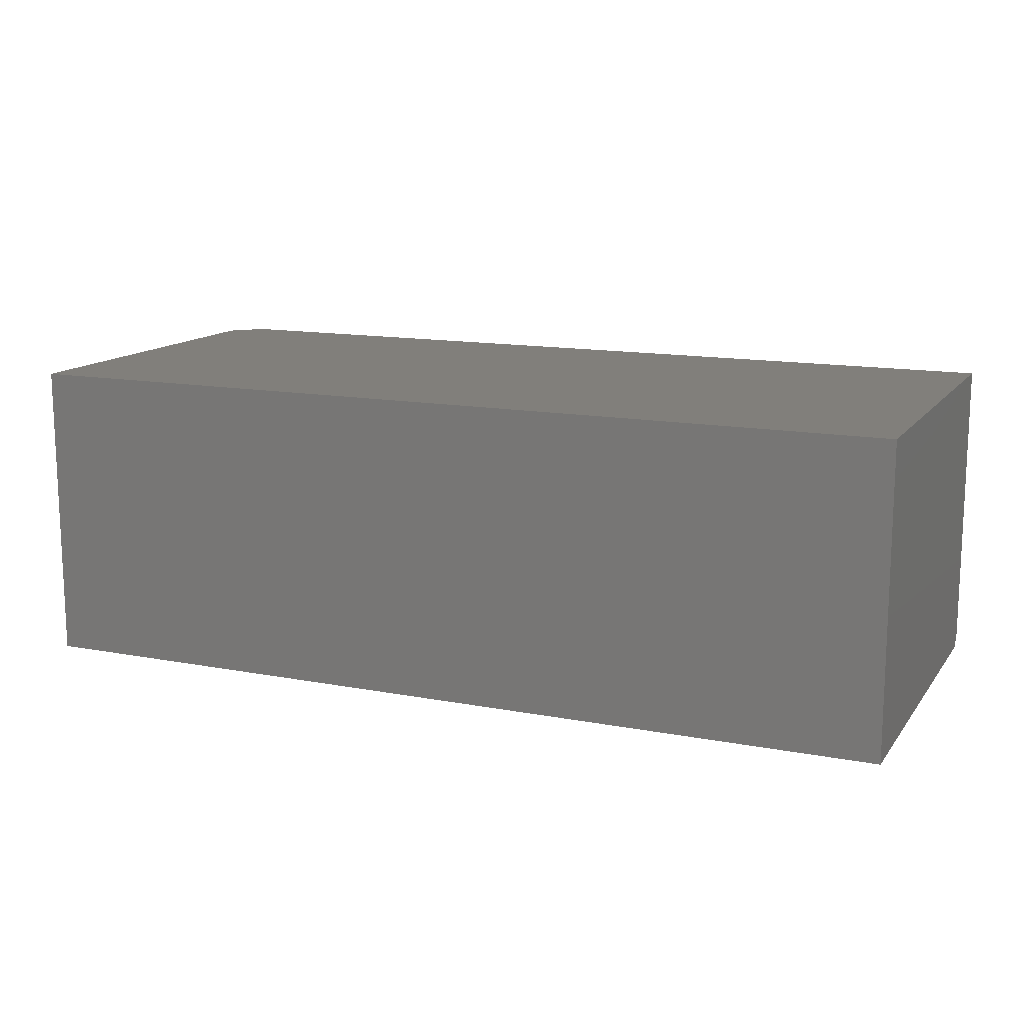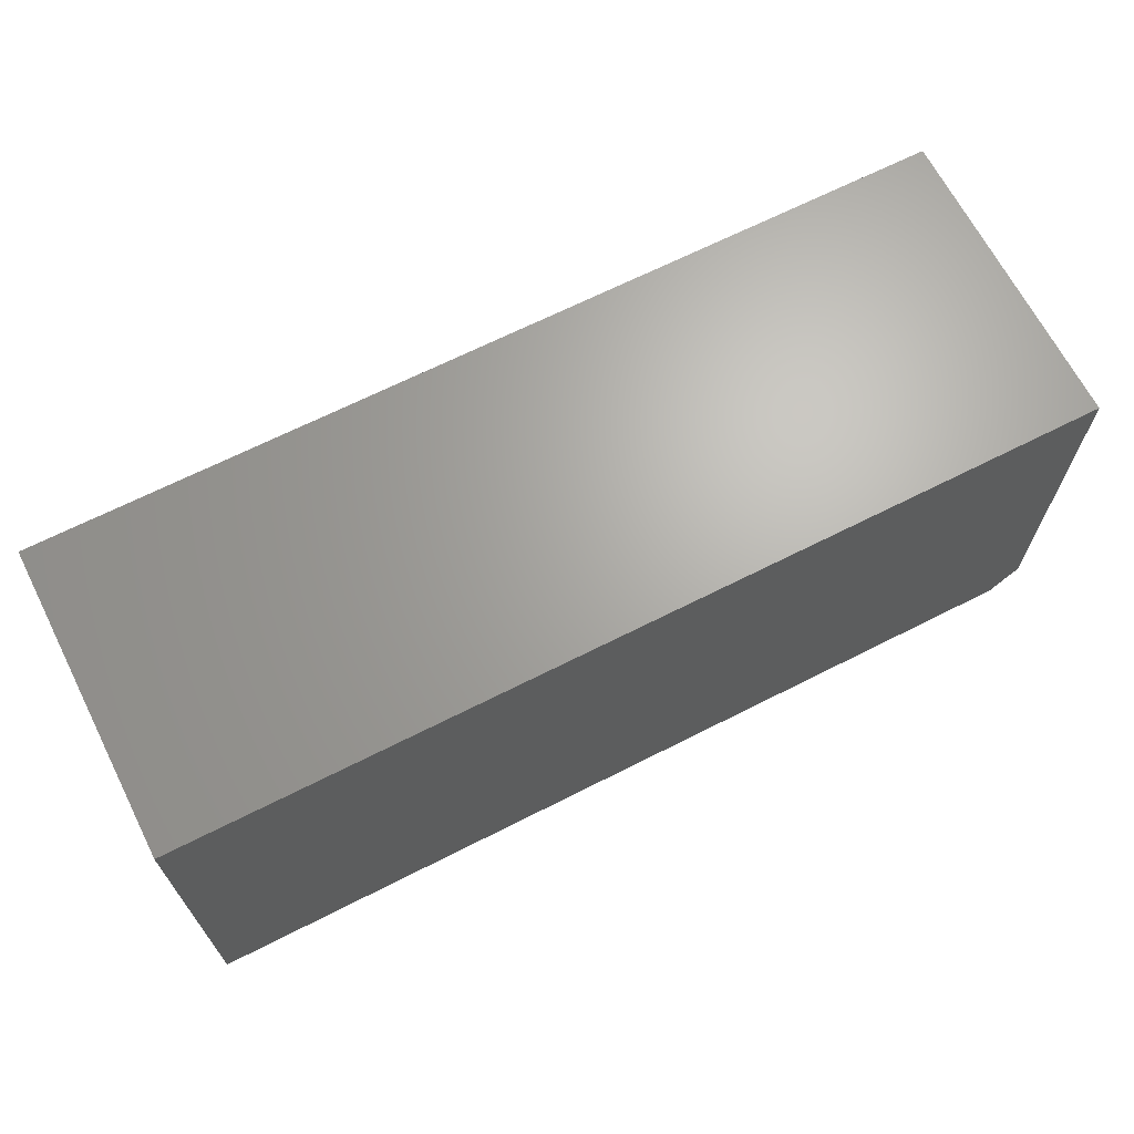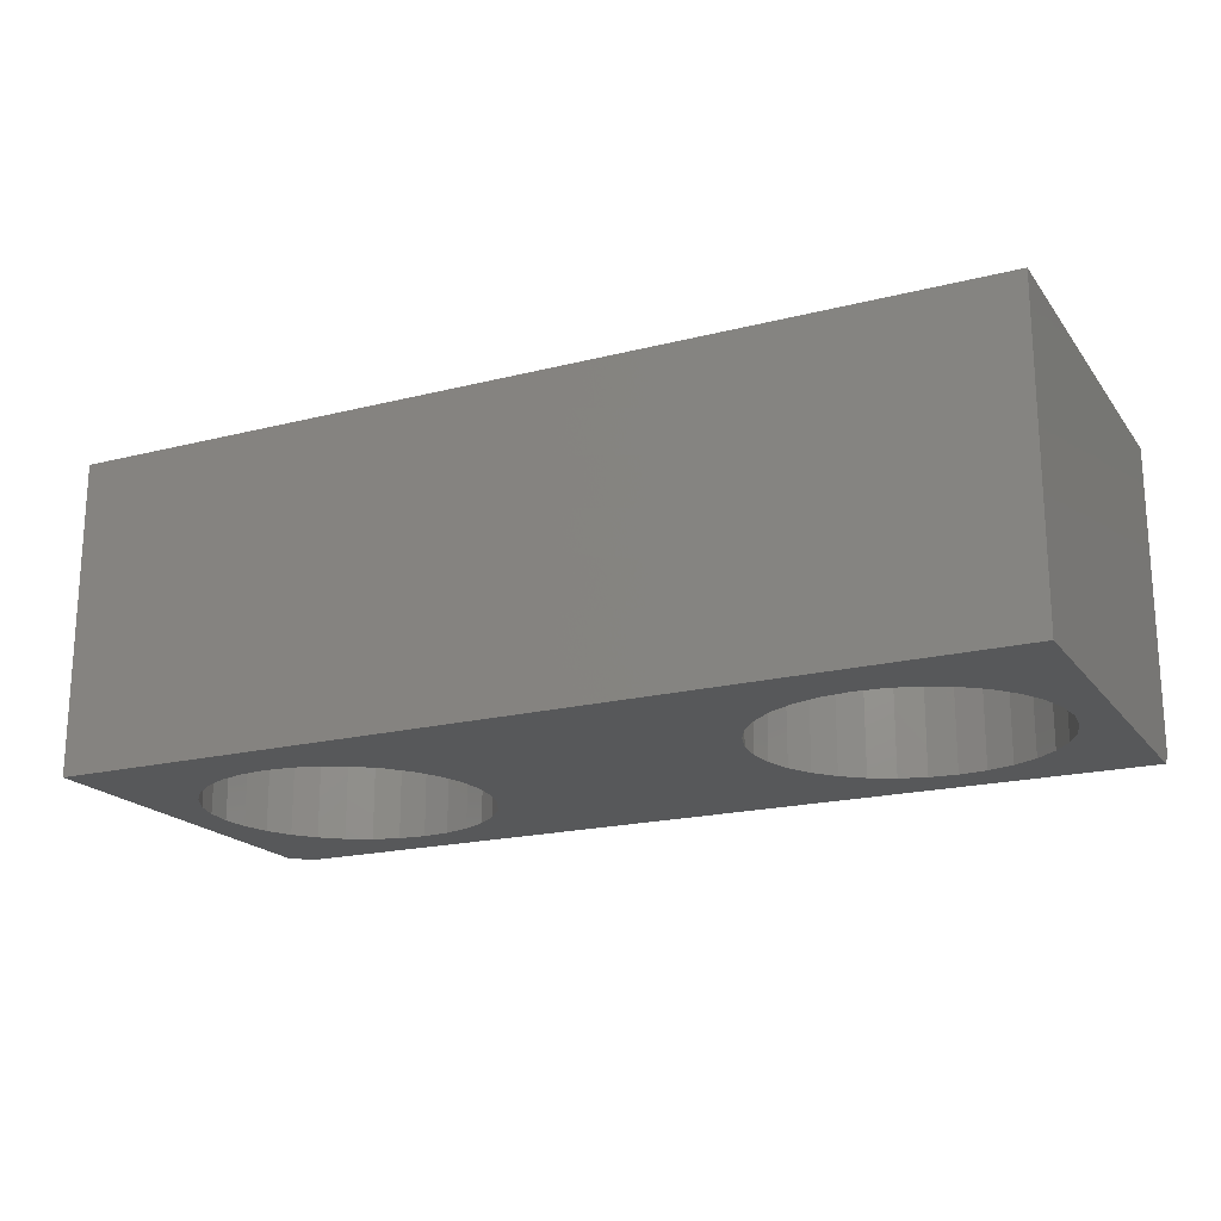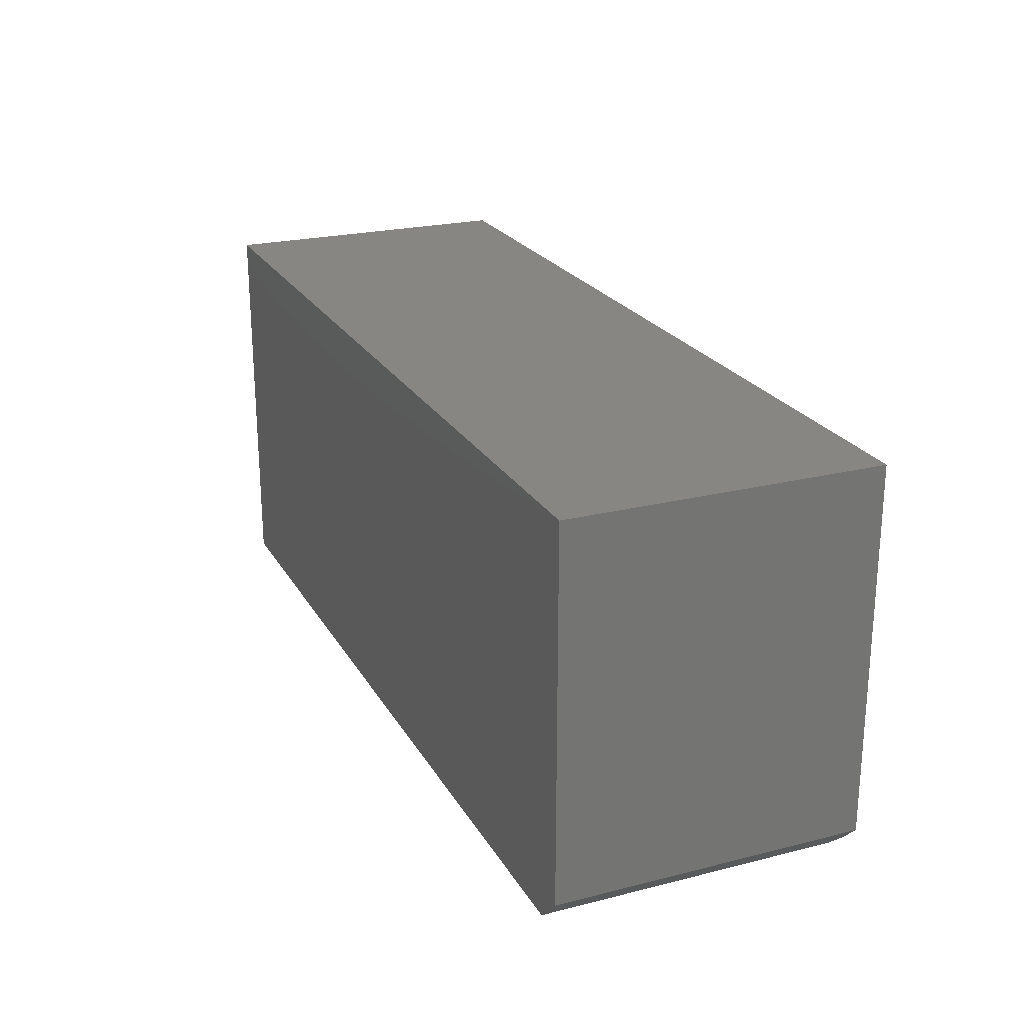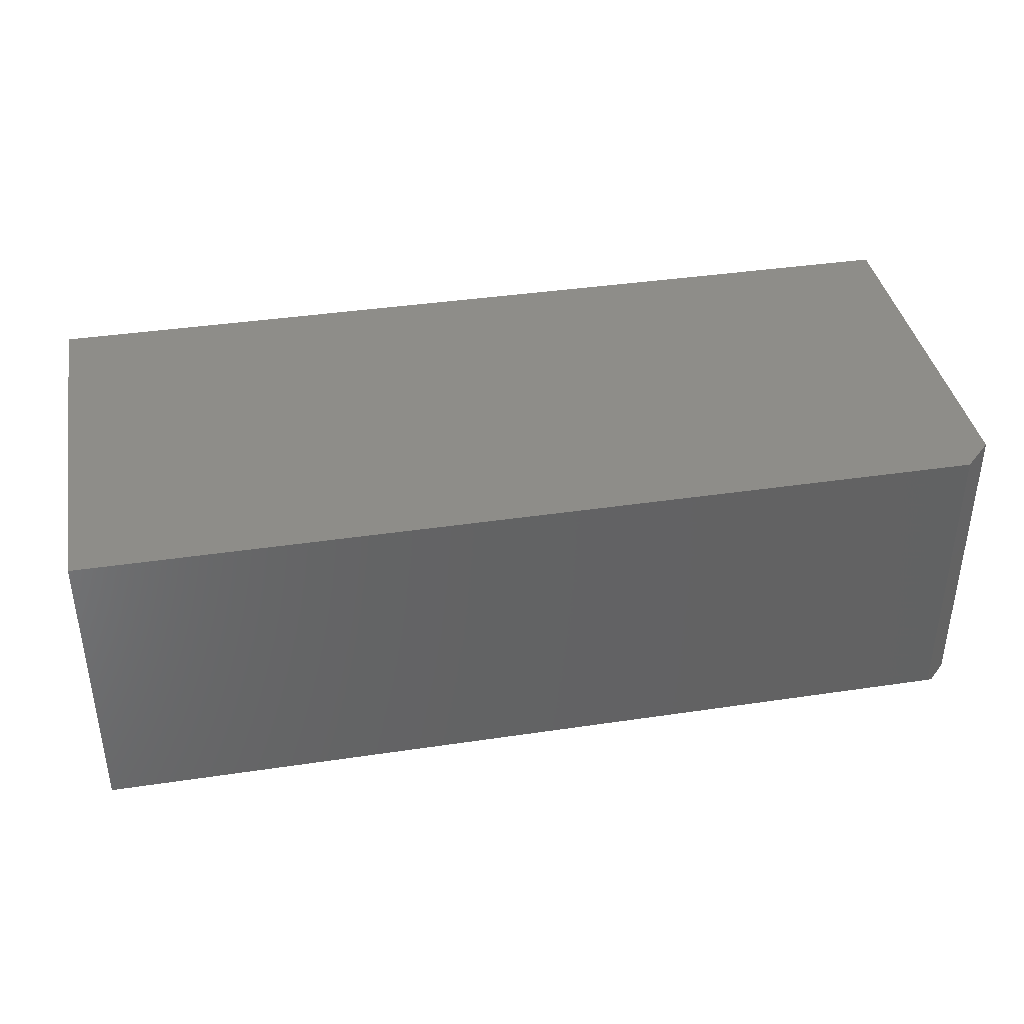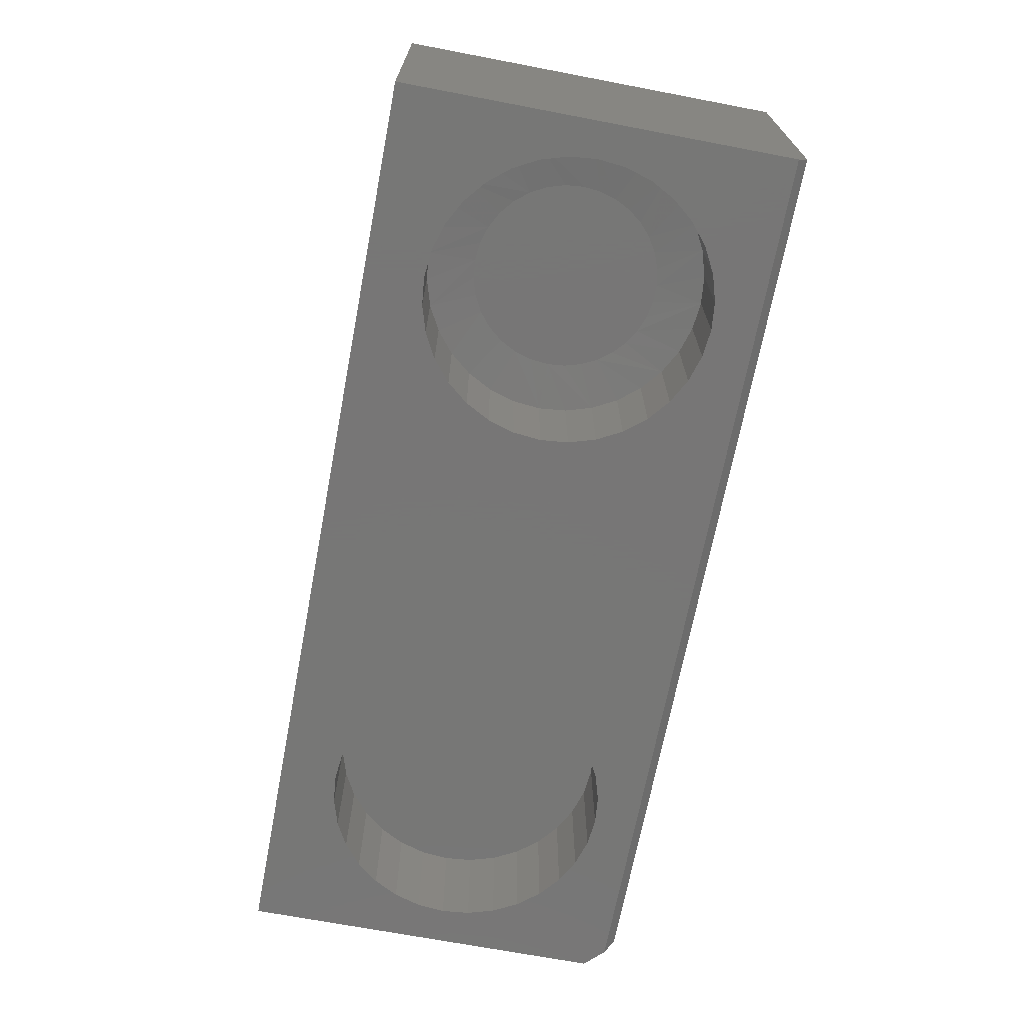
<metadata>
{"format":"stl","ext":"stl","renderer":"f3d","projection":"perspective","resolution":1024,"background":"white","views":[{"elev":13.6,"azim":23.2,"up":"+Y"},{"elev":66.8,"azim":153.0,"up":"+Z"},{"elev":-19.2,"azim":25.6,"up":"+Y"},{"elev":23.1,"azim":-113.1,"up":"+Z"},{"elev":38.9,"azim":169.4,"up":"+Y"},{"elev":-69.2,"azim":79.2,"up":"+Y"}]}
</metadata>
<code>
# stl→obj: 173 verts, 342 faces
v 0.4293 -0.07812 -0.1763
v 0.4897 -0.07812 -0.1763
v 0.4595 -0.07812 -0.1734
v 0.4002 -0.07812 -0.1851
v 0.5187 -0.07812 -0.1851
v 0.5284 -0.07812 -0.4667
v 0.4171 -0.07812 -0.477
v 0.5018 -0.07812 -0.477
v 0.4452 -0.07812 -0.4822
v 0.4737 -0.07812 -0.4822
v 0.5454 -0.07812 -0.1994
v 0.3735 -0.07812 -0.1994
v 0.5689 -0.07812 -0.2187
v 0.35 -0.07812 -0.2187
v 0.5881 -0.07812 -0.2421
v 0.3308 -0.07812 -0.2421
v 0.6024 -0.07812 -0.2689
v 0.3165 -0.07812 -0.2689
v 0.6113 -0.07812 -0.2979
v 0.3077 -0.07812 -0.2979
v 0.6142 -0.07812 -0.3281
v 0.3047 -0.07812 -0.3281
v 0.6116 -0.07812 -0.3566
v 0.3073 -0.07812 -0.3566
v 0.6038 -0.07812 -0.384
v 0.3151 -0.07812 -0.384
v 0.591 -0.07812 -0.4096
v 0.3279 -0.07812 -0.4096
v 0.5738 -0.07812 -0.4324
v 0.3451 -0.07812 -0.4324
v 0.5527 -0.07812 -0.4516
v 0.3662 -0.07812 -0.4516
v 0.3905 -0.07812 -0.4667
v 0.4595 -0.08594 -0.561
v 0.5049 -0.2578 -0.5565
v 0.5049 -0.08594 -0.5565
v 0.5486 -0.2578 -0.5433
v 0.5486 -0.08594 -0.5433
v 0.5888 -0.2578 -0.5218
v 0.5888 -0.08594 -0.5218
v 0.6241 -0.2578 -0.4928
v 0.6241 -0.08594 -0.4928
v 0.6531 -0.2578 -0.4575
v 0.6531 -0.08594 -0.4575
v 0.6746 -0.2578 -0.4172
v 0.6746 -0.08594 -0.4172
v 0.6879 -0.2578 -0.3736
v 0.6879 -0.08594 -0.3736
v 0.6924 -0.2578 -0.3281
v 0.6924 -0.08594 -0.3281
v 0.4595 -0.2578 -0.561
v 0.414 -0.08594 -0.5565
v 0.414 -0.2578 -0.5565
v 0.3703 -0.08594 -0.5433
v 0.3703 -0.2578 -0.5433
v 0.3301 -0.08594 -0.5218
v 0.3301 -0.2578 -0.5218
v 0.2948 -0.08594 -0.4928
v 0.2948 -0.2578 -0.4928
v 0.2658 -0.08594 -0.4575
v 0.2658 -0.2578 -0.4575
v 0.2443 -0.08594 -0.4172
v 0.2443 -0.2578 -0.4172
v 0.231 -0.08594 -0.3736
v 0.231 -0.2578 -0.3736
v 0.2266 -0.08594 -0.3281
v 0.2266 -0.2578 -0.3281
v 0.4595 -0.08594 -0.09523
v 0.414 -0.2578 -0.09971
v 0.414 -0.08594 -0.09971
v 0.3703 -0.2578 -0.113
v 0.3703 -0.08594 -0.113
v 0.3301 -0.2578 -0.1345
v 0.3301 -0.08594 -0.1345
v 0.2948 -0.2578 -0.1634
v 0.2948 -0.08594 -0.1634
v 0.2658 -0.2578 -0.1987
v 0.2658 -0.08594 -0.1987
v 0.2443 -0.2578 -0.239
v 0.2443 -0.08594 -0.239
v 0.231 -0.2578 -0.2827
v 0.231 -0.08594 -0.2827
v 0.4595 -0.2578 -0.09523
v 0.5049 -0.08594 -0.09971
v 0.5049 -0.2578 -0.09971
v 0.5486 -0.08594 -0.113
v 0.5486 -0.2578 -0.113
v 0.5888 -0.08594 -0.1345
v 0.5888 -0.2578 -0.1345
v 0.6241 -0.08594 -0.1634
v 0.6241 -0.2578 -0.1634
v 0.6531 -0.08594 -0.1987
v 0.6531 -0.2578 -0.1987
v 0.6746 -0.08594 -0.239
v 0.6746 -0.2578 -0.239
v 0.6879 -0.08594 -0.2827
v 0.6879 -0.2578 -0.2827
v -0.2899 -0.2578 -0.1634
v -0.261 -0.2578 -0.1987
v -0.2394 -0.2578 -0.239
v -0.2262 -0.2578 -0.2827
v -0.2217 -0.2578 -0.3281
v -0.2262 -0.2578 -0.3736
v -0.2394 -0.2578 -0.4172
v -0.261 -0.2578 -0.4575
v -0.2899 -0.2578 -0.4928
v 0.75 -0.2578 -0.6328
v 0.75 -0.2578 0
v -0.4092 -0.2578 -0.5565
v -0.4546 -0.2578 -0.561
v -0.7188 -0.2578 -0.6328
v -0.75 -0.2578 0
v -0.75 -0.2578 -0.6016
v -0.6875 -0.2578 -0.3281
v -0.683 -0.2578 -0.2827
v -0.6698 -0.2578 -0.239
v -0.6483 -0.2578 -0.1987
v -0.6193 -0.2578 -0.1634
v -0.584 -0.2578 -0.1345
v -0.5437 -0.2578 -0.113
v -0.5 -0.2578 -0.09971
v -0.4546 -0.2578 -0.09523
v -0.3252 -0.2578 -0.1345
v -0.3655 -0.2578 -0.113
v -0.4092 -0.2578 -0.09971
v -0.5 -0.2578 -0.5565
v -0.5437 -0.2578 -0.5433
v -0.584 -0.2578 -0.5218
v -0.6193 -0.2578 -0.4928
v -0.6483 -0.2578 -0.4575
v -0.6698 -0.2578 -0.4172
v -0.683 -0.2578 -0.3736
v -0.3252 -0.2578 -0.5218
v -0.3655 -0.2578 -0.5433
v -0.4546 -0.07812 -0.561
v -0.4092 -0.07812 -0.5565
v -0.3655 -0.07812 -0.5433
v -0.3252 -0.07812 -0.5218
v -0.2899 -0.07812 -0.4928
v -0.261 -0.07812 -0.4575
v -0.2394 -0.07812 -0.4172
v -0.2262 -0.07812 -0.3736
v -0.2217 -0.07812 -0.3281
v -0.5 -0.07812 -0.5565
v -0.5437 -0.07812 -0.5433
v -0.584 -0.07812 -0.5218
v -0.6193 -0.07812 -0.4928
v -0.6483 -0.07812 -0.4575
v -0.6698 -0.07812 -0.4172
v -0.683 -0.07812 -0.3736
v -0.6875 -0.07812 -0.3281
v -0.4546 -0.07812 -0.09523
v -0.5 -0.07812 -0.09971
v -0.5437 -0.07812 -0.113
v -0.584 -0.07812 -0.1345
v -0.6193 -0.07812 -0.1634
v -0.6483 -0.07812 -0.1987
v -0.6698 -0.07812 -0.239
v -0.683 -0.07812 -0.2827
v -0.4092 -0.07812 -0.09971
v -0.3655 -0.07812 -0.113
v -0.3252 -0.07812 -0.1345
v -0.2899 -0.07812 -0.1634
v -0.261 -0.07812 -0.1987
v -0.2394 -0.07812 -0.239
v -0.2262 -0.07812 -0.2827
v -0.7031 -0.2422 -0.6484
v 0.75 -0.2422 -0.6484
v -0.7031 0.2475 -0.6484
v 0.75 0.2475 -0.6484
v -0.75 0.2475 0
v -0.75 0.2475 -0.6016
v 0.75 0.2475 0
f 1 2 3
f 2 1 4
f 2 4 5
f 6 7 8
f 8 7 9
f 8 9 10
f 5 4 11
f 11 4 12
f 11 12 13
f 13 12 14
f 13 14 15
f 15 14 16
f 15 16 17
f 17 16 18
f 17 18 19
f 19 18 20
f 19 20 21
f 21 20 22
f 21 22 23
f 23 22 24
f 23 24 25
f 25 24 26
f 25 26 27
f 27 26 28
f 27 28 29
f 29 28 30
f 29 30 31
f 31 30 32
f 31 32 6
f 6 32 33
f 6 33 7
f 34 35 36
f 36 35 37
f 36 37 38
f 38 37 39
f 38 39 40
f 40 39 41
f 40 41 42
f 42 41 43
f 42 43 44
f 44 43 45
f 44 45 46
f 46 45 47
f 46 47 48
f 48 47 49
f 48 49 50
f 35 34 51
f 51 34 52
f 51 52 53
f 53 52 54
f 53 54 55
f 55 54 56
f 55 56 57
f 57 56 58
f 57 58 59
f 59 58 60
f 59 60 61
f 61 60 62
f 61 62 63
f 63 62 64
f 63 64 65
f 65 64 66
f 65 66 67
f 68 69 70
f 70 69 71
f 70 71 72
f 72 71 73
f 72 73 74
f 74 73 75
f 74 75 76
f 76 75 77
f 76 77 78
f 78 77 79
f 78 79 80
f 80 79 81
f 80 81 82
f 82 81 67
f 82 67 66
f 69 68 83
f 83 68 84
f 83 84 85
f 85 84 86
f 85 86 87
f 87 86 88
f 87 88 89
f 89 88 90
f 89 90 91
f 91 90 92
f 91 92 93
f 93 92 94
f 93 94 95
f 95 94 96
f 95 96 97
f 97 96 50
f 97 50 49
f 90 88 15
f 19 94 17
f 84 68 5
f 13 88 11
f 13 15 88
f 76 78 12
f 1 72 4
f 1 3 72
f 14 78 16
f 14 12 78
f 2 5 68
f 3 2 68
f 3 68 70
f 70 72 3
f 21 50 96
f 21 96 94
f 21 94 19
f 66 22 20
f 66 20 18
f 66 18 82
f 90 15 92
f 92 15 17
f 92 17 94
f 84 5 86
f 86 5 11
f 86 11 88
f 76 12 74
f 74 12 4
f 74 4 72
f 82 18 80
f 80 18 16
f 80 16 78
f 58 56 28
f 62 26 24
f 52 34 33
f 56 32 30
f 30 28 56
f 36 38 10
f 10 34 36
f 9 34 10
f 42 44 31
f 31 40 42
f 6 40 31
f 6 38 40
f 8 38 6
f 8 10 38
f 25 46 48
f 27 46 25
f 27 44 46
f 29 44 27
f 29 31 44
f 7 33 34
f 9 7 34
f 22 66 64
f 22 64 62
f 22 62 24
f 50 21 23
f 50 23 25
f 50 25 48
f 58 28 60
f 60 28 26
f 60 26 62
f 52 33 54
f 54 33 32
f 54 32 56
f 67 98 99
f 67 99 100
f 67 100 101
f 67 101 102
f 67 102 103
f 67 103 104
f 67 104 105
f 67 105 106
f 107 108 49
f 107 49 47
f 107 47 45
f 107 45 43
f 107 43 41
f 107 41 39
f 107 39 37
f 107 37 35
f 107 35 51
f 107 51 53
f 107 53 109
f 107 109 110
f 107 110 111
f 112 113 111
f 112 111 114
f 112 114 115
f 112 115 116
f 112 116 117
f 112 117 118
f 112 118 119
f 112 119 120
f 112 120 121
f 112 121 122
f 123 98 67
f 123 67 81
f 123 81 79
f 124 123 79
f 124 79 77
f 124 77 75
f 124 75 73
f 125 124 73
f 125 73 71
f 125 71 69
f 108 112 122
f 108 122 125
f 108 125 69
f 108 69 83
f 108 83 85
f 108 85 87
f 108 87 89
f 108 89 91
f 108 91 93
f 108 93 95
f 108 95 97
f 108 97 49
f 111 110 126
f 111 126 127
f 111 127 128
f 111 128 129
f 111 129 130
f 111 130 131
f 111 131 132
f 111 132 114
f 133 63 65
f 133 65 67
f 133 67 106
f 134 57 59
f 134 59 61
f 134 61 63
f 134 63 133
f 109 53 55
f 109 55 57
f 109 57 134
f 135 109 136
f 136 109 134
f 136 134 137
f 137 134 133
f 137 133 138
f 138 133 106
f 138 106 139
f 139 106 105
f 139 105 140
f 140 105 104
f 140 104 141
f 141 104 103
f 141 103 142
f 142 103 102
f 142 102 143
f 109 135 110
f 110 135 144
f 110 144 126
f 126 144 145
f 126 145 127
f 127 145 146
f 127 146 128
f 128 146 147
f 128 147 129
f 129 147 148
f 129 148 130
f 130 148 149
f 130 149 131
f 131 149 150
f 131 150 132
f 132 150 151
f 132 151 114
f 152 121 153
f 153 121 120
f 153 120 154
f 154 120 119
f 154 119 155
f 155 119 118
f 155 118 156
f 156 118 117
f 156 117 157
f 157 117 116
f 157 116 158
f 158 116 115
f 158 115 159
f 159 115 114
f 159 114 151
f 121 152 122
f 122 152 160
f 122 160 125
f 125 160 161
f 125 161 124
f 124 161 162
f 124 162 123
f 123 162 163
f 123 163 98
f 98 163 164
f 98 164 99
f 99 164 165
f 99 165 100
f 100 165 166
f 100 166 101
f 101 166 143
f 101 143 102
f 153 160 152
f 160 153 154
f 160 154 161
f 137 144 136
f 136 144 135
f 161 154 162
f 162 154 155
f 162 155 163
f 163 155 156
f 163 156 164
f 164 156 157
f 164 157 165
f 165 157 158
f 165 158 166
f 166 158 159
f 166 159 143
f 143 159 151
f 143 151 142
f 142 151 150
f 142 150 141
f 141 150 149
f 141 149 140
f 140 149 148
f 140 148 139
f 139 148 147
f 139 147 138
f 138 147 146
f 138 146 137
f 137 146 145
f 137 145 144
f 167 168 111
f 111 168 107
f 167 169 168
f 168 169 170
f 171 172 112
f 112 172 113
f 172 171 169
f 169 171 173
f 169 173 170
f 111 113 167
f 167 113 172
f 167 172 169
f 168 170 107
f 107 170 173
f 107 173 108
f 112 108 171
f 171 108 173

</code>
